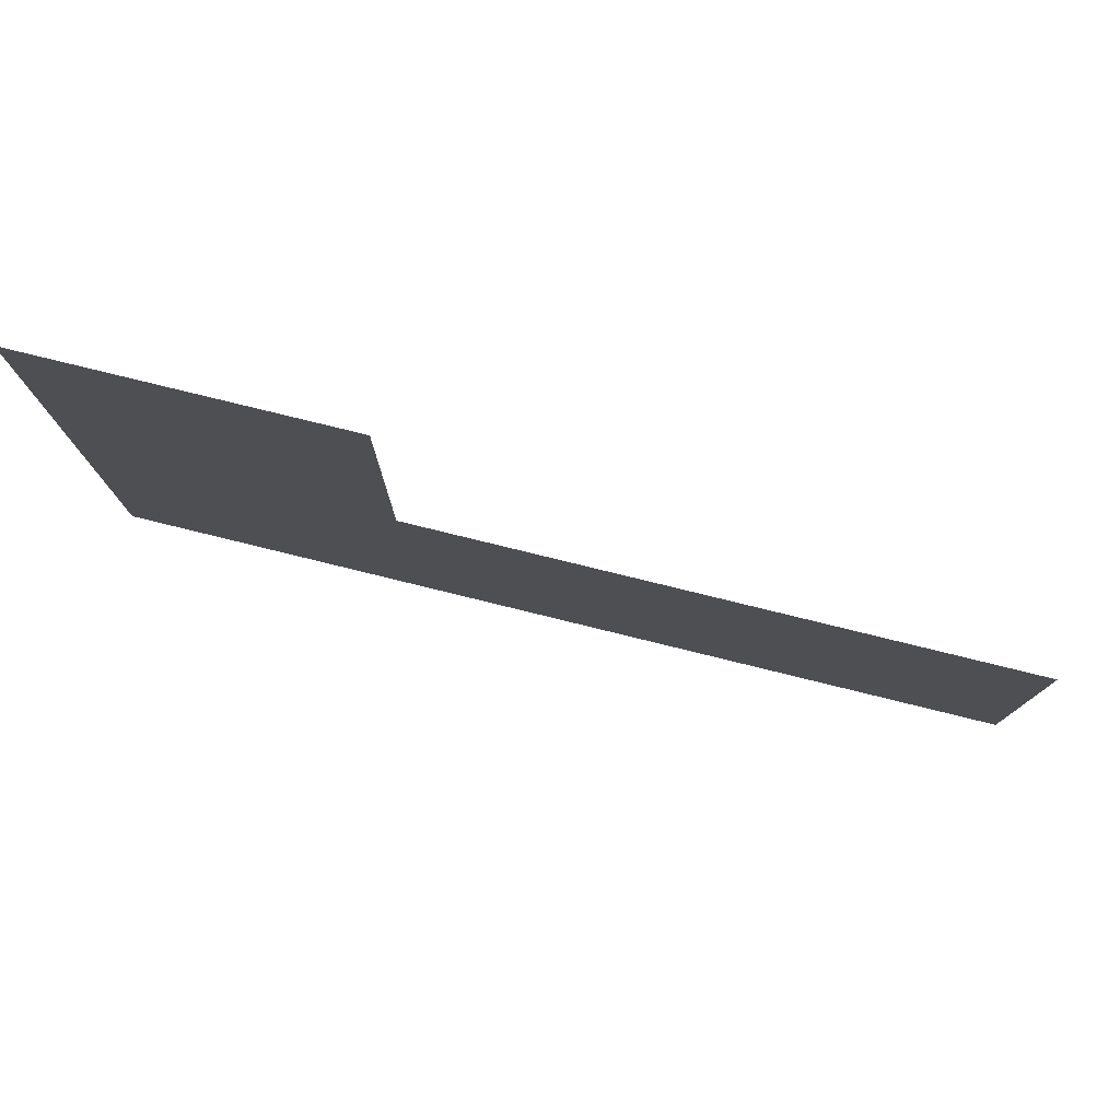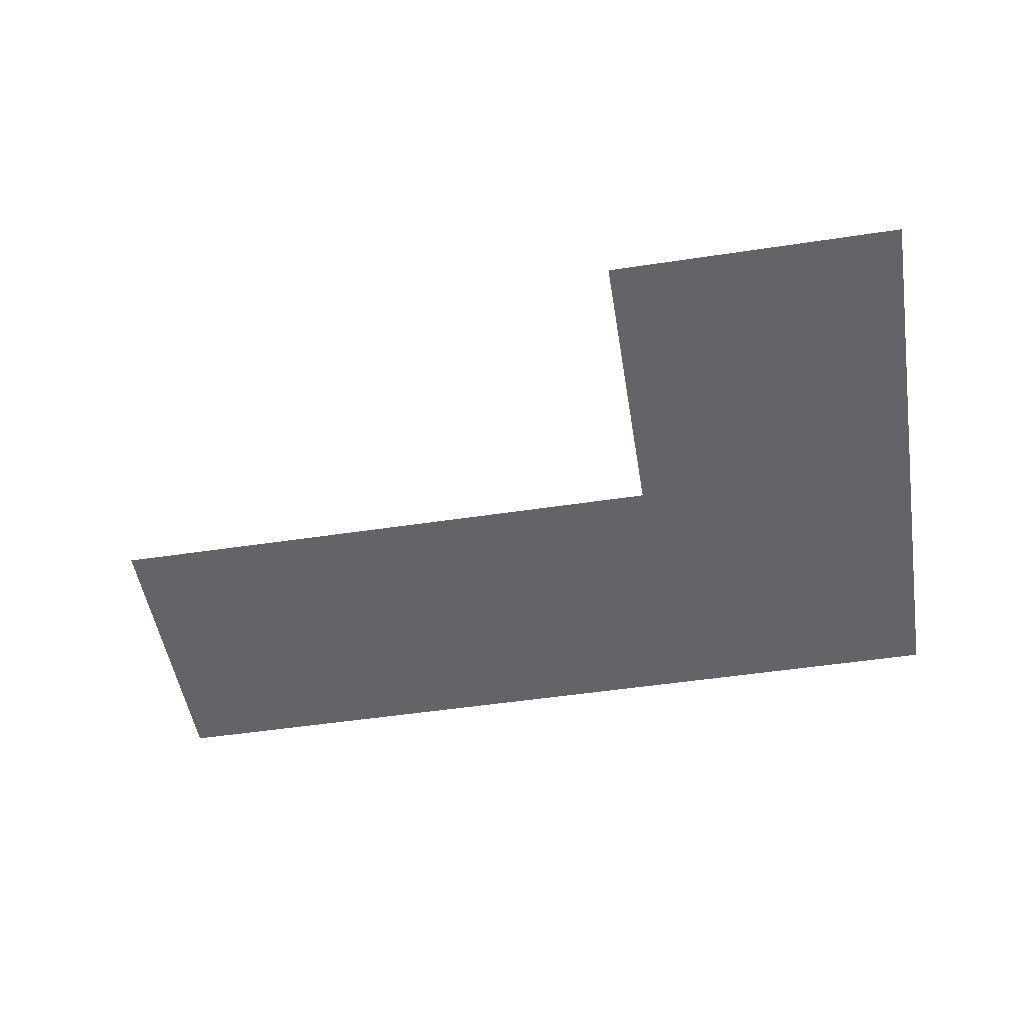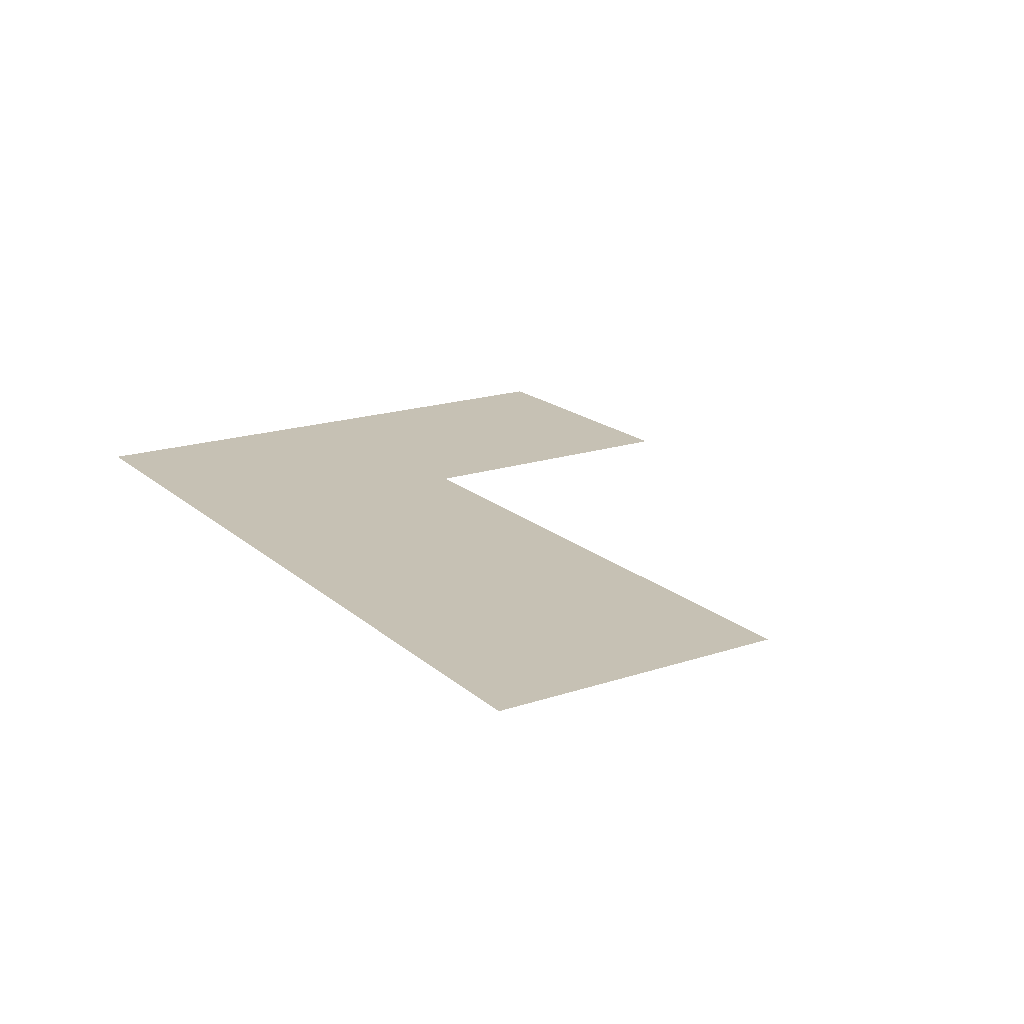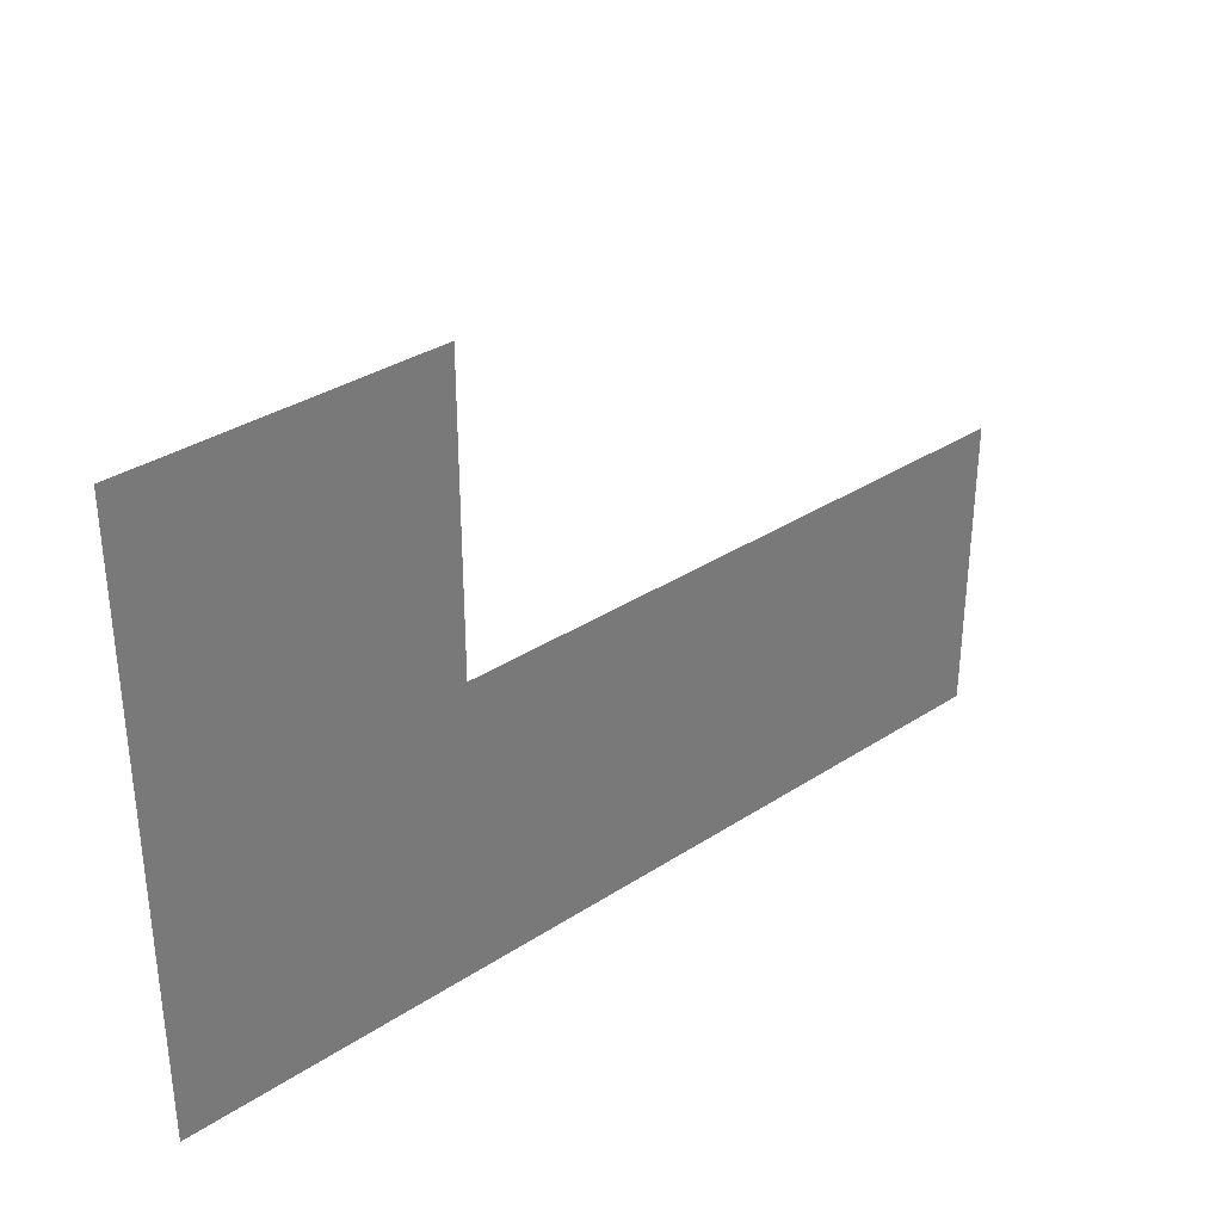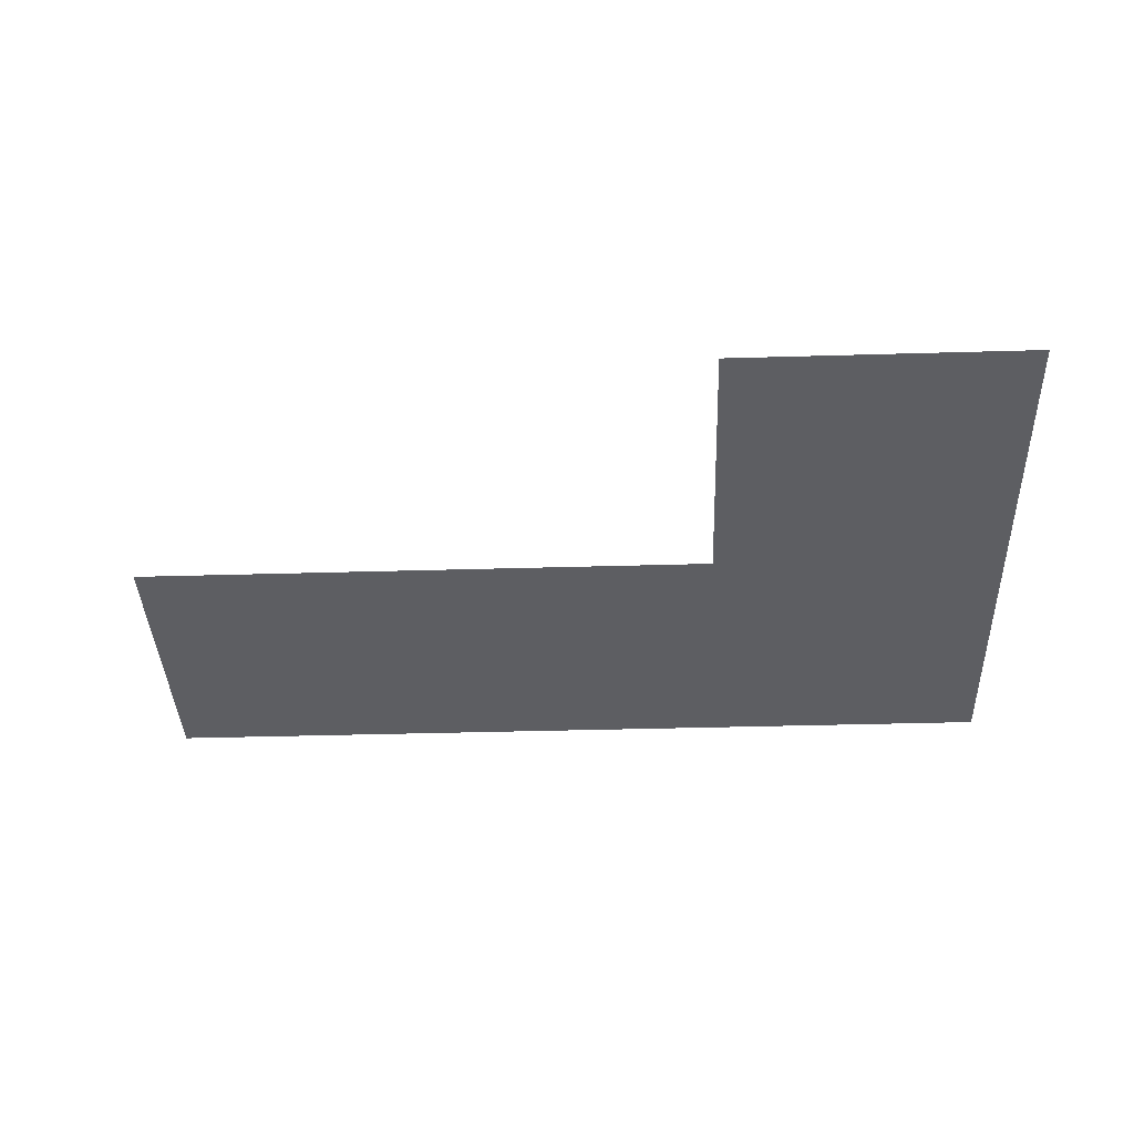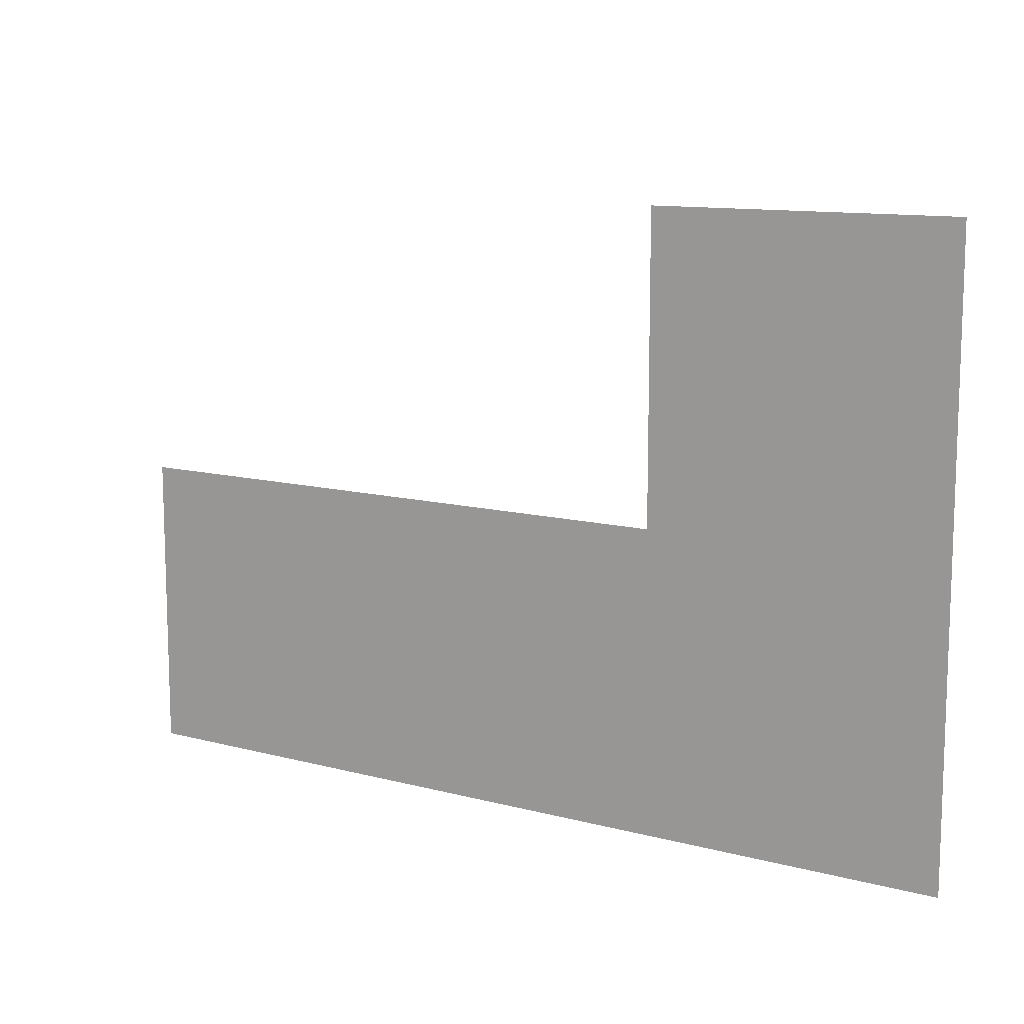
<metadata>
{"format":"obj","ext":"obj","renderer":"f3d","projection":"perspective","resolution":1024,"background":"white","views":[{"elev":78.4,"azim":13.8,"up":"+Y"},{"elev":-51.1,"azim":-170.7,"up":"+Z"},{"elev":18.5,"azim":57.5,"up":"+Z"},{"elev":33.9,"azim":-41.5,"up":"+Y"},{"elev":-38.6,"azim":-177.9,"up":"+Z"},{"elev":11.5,"azim":-147.2,"up":"+Y"}]}
</metadata>
<code>
v -432 -112 0
v -448 -112 0
v -448 -96 0
v -432 -96 0
v -400 -128 0
v -416 -128 0
v -416 -112 0
v -400 -112 0
v -416 -128 0
v -432 -128 0
v -432 -112 0
v -416 -112 0
v -432 -128 0
v -448 -128 0
v -448 -112 0
v -432 -112 0
g cave11-4100-3x1_mesh_0005
f 1 2 3 4
f 5 6 7 8
f 9 10 11 12
f 13 14 15 16

</code>
